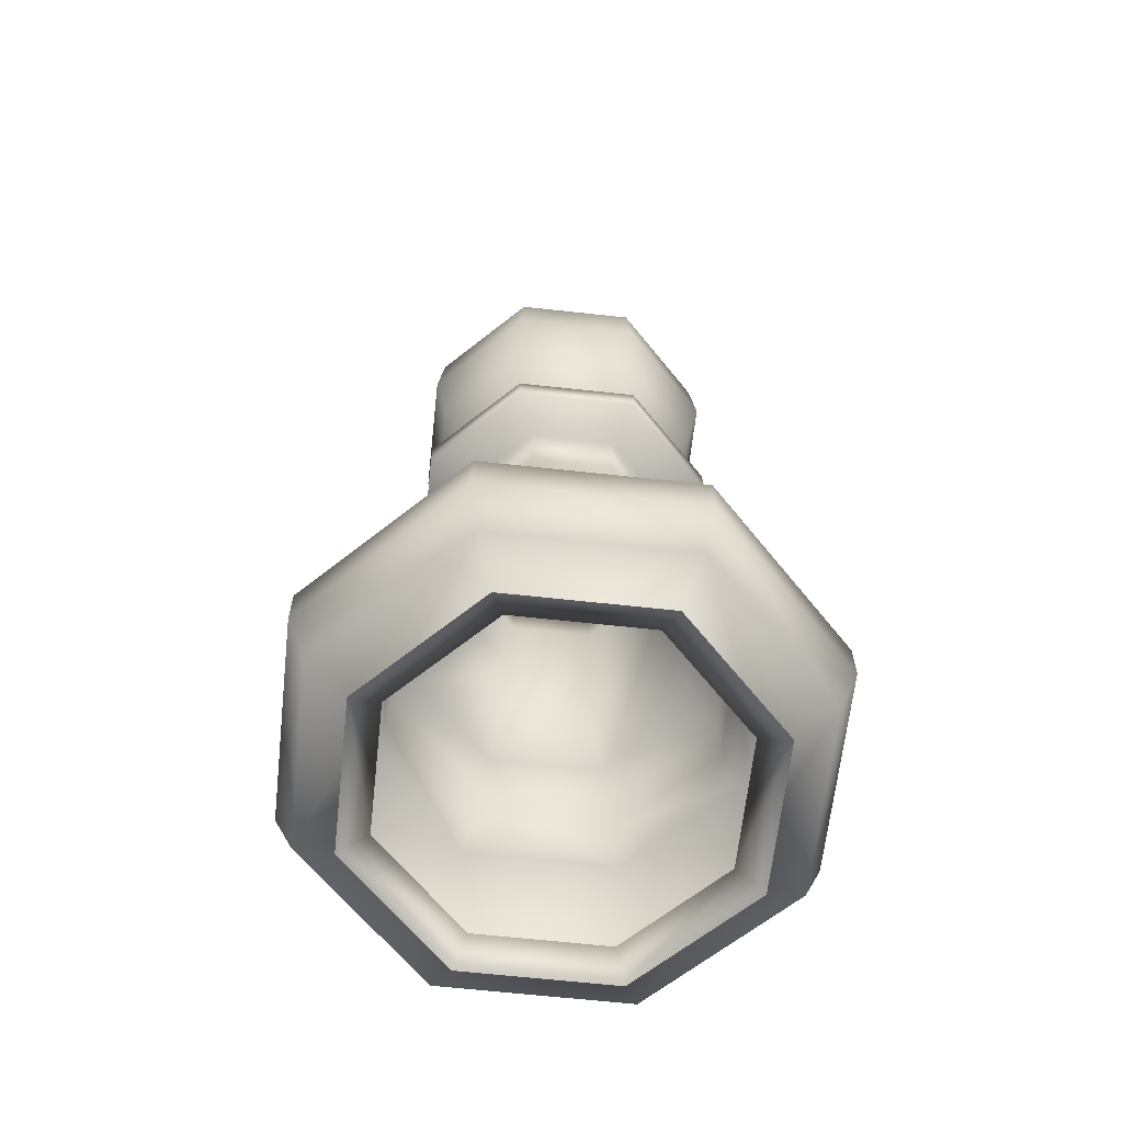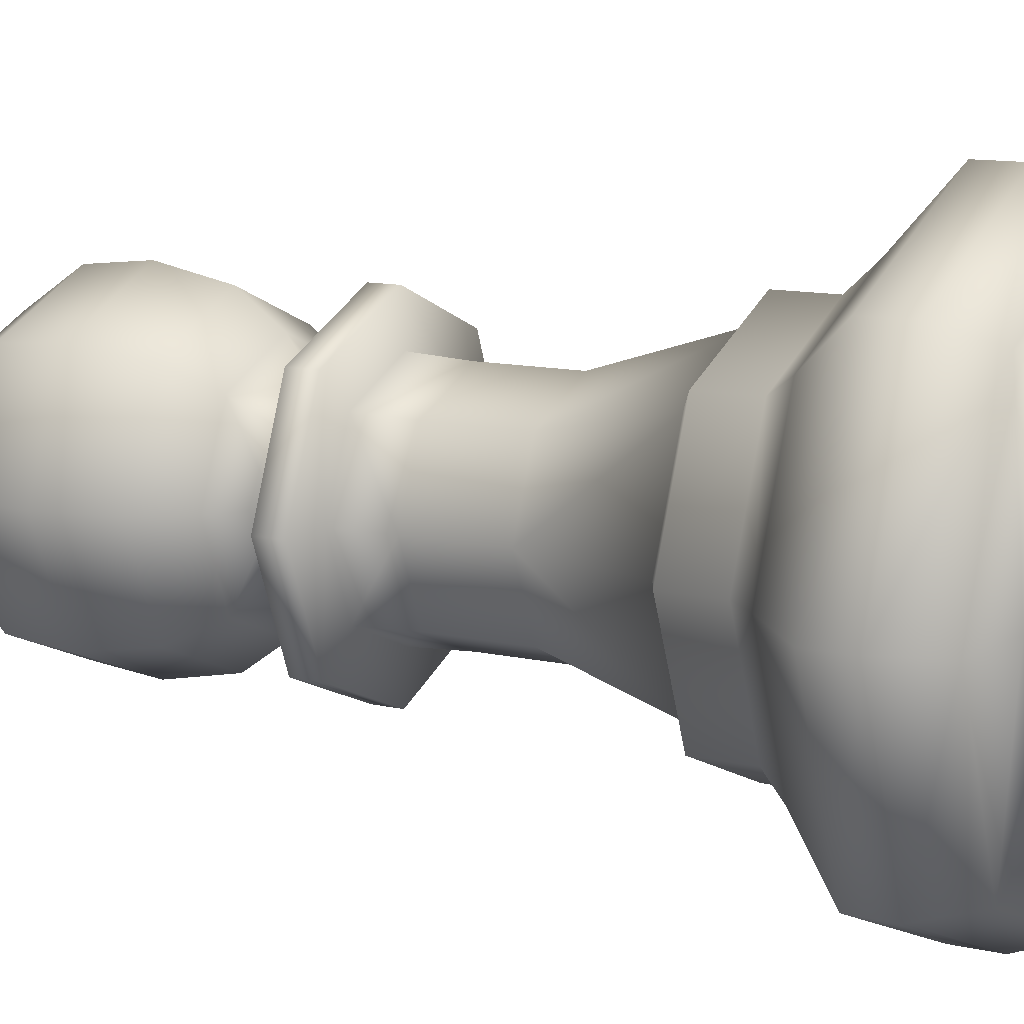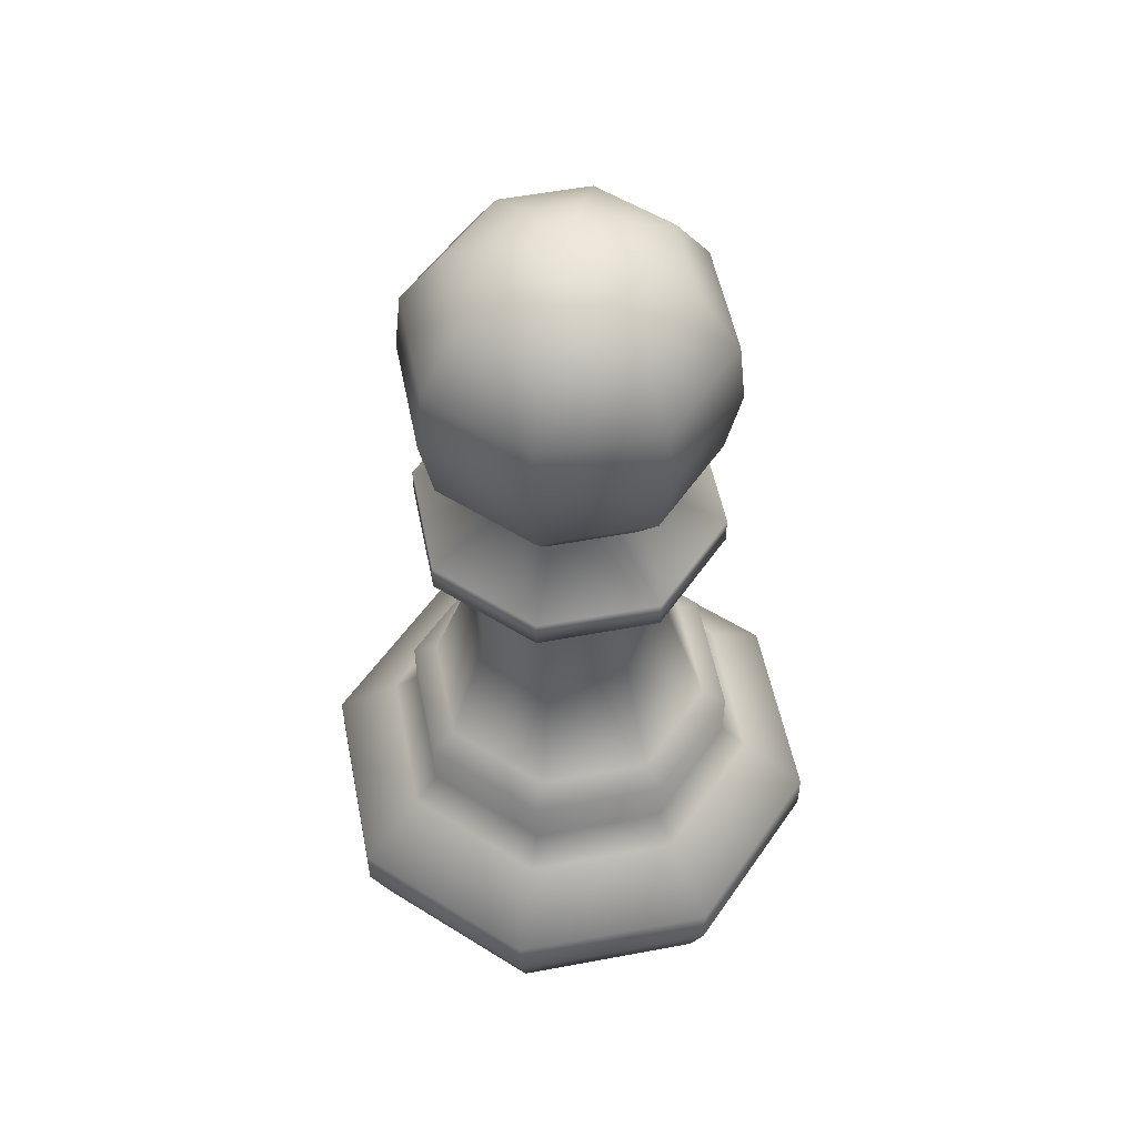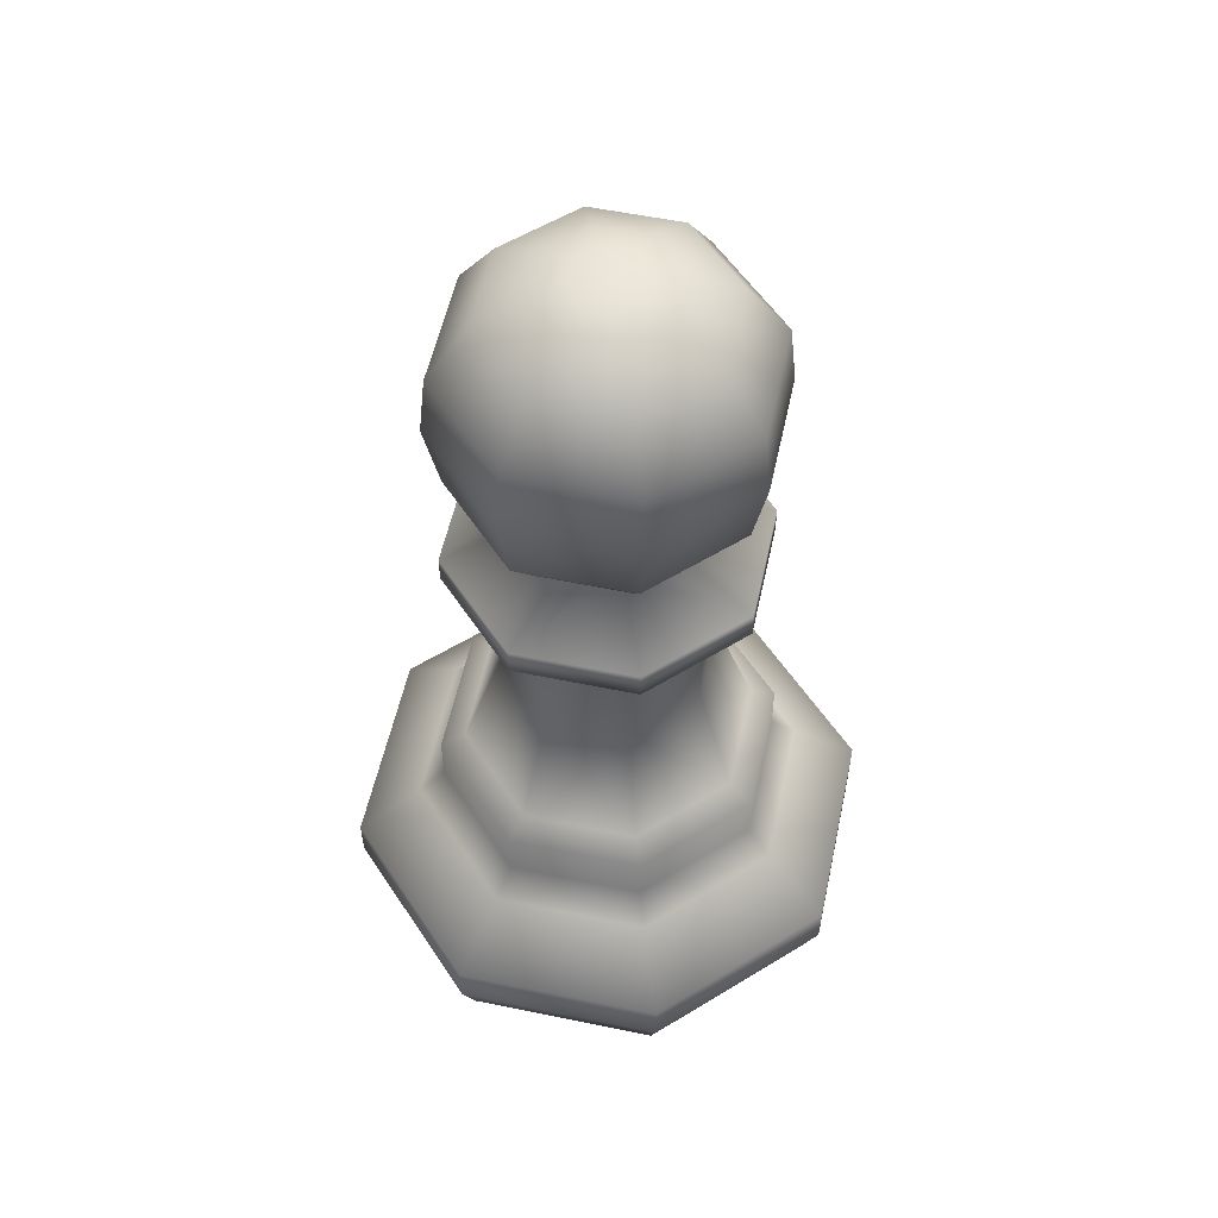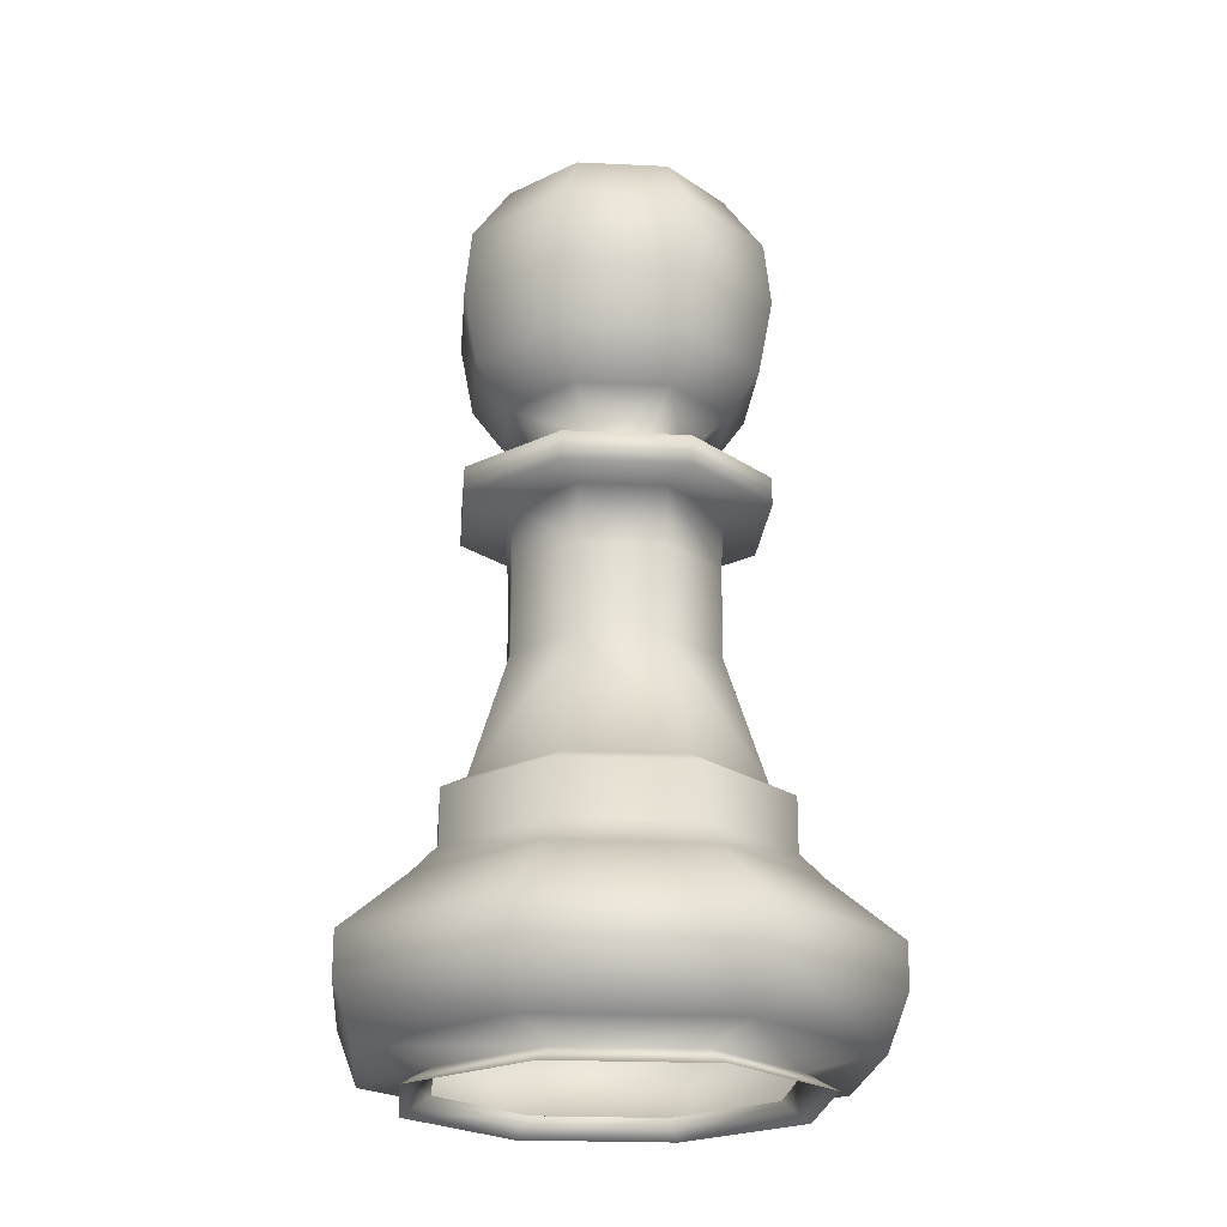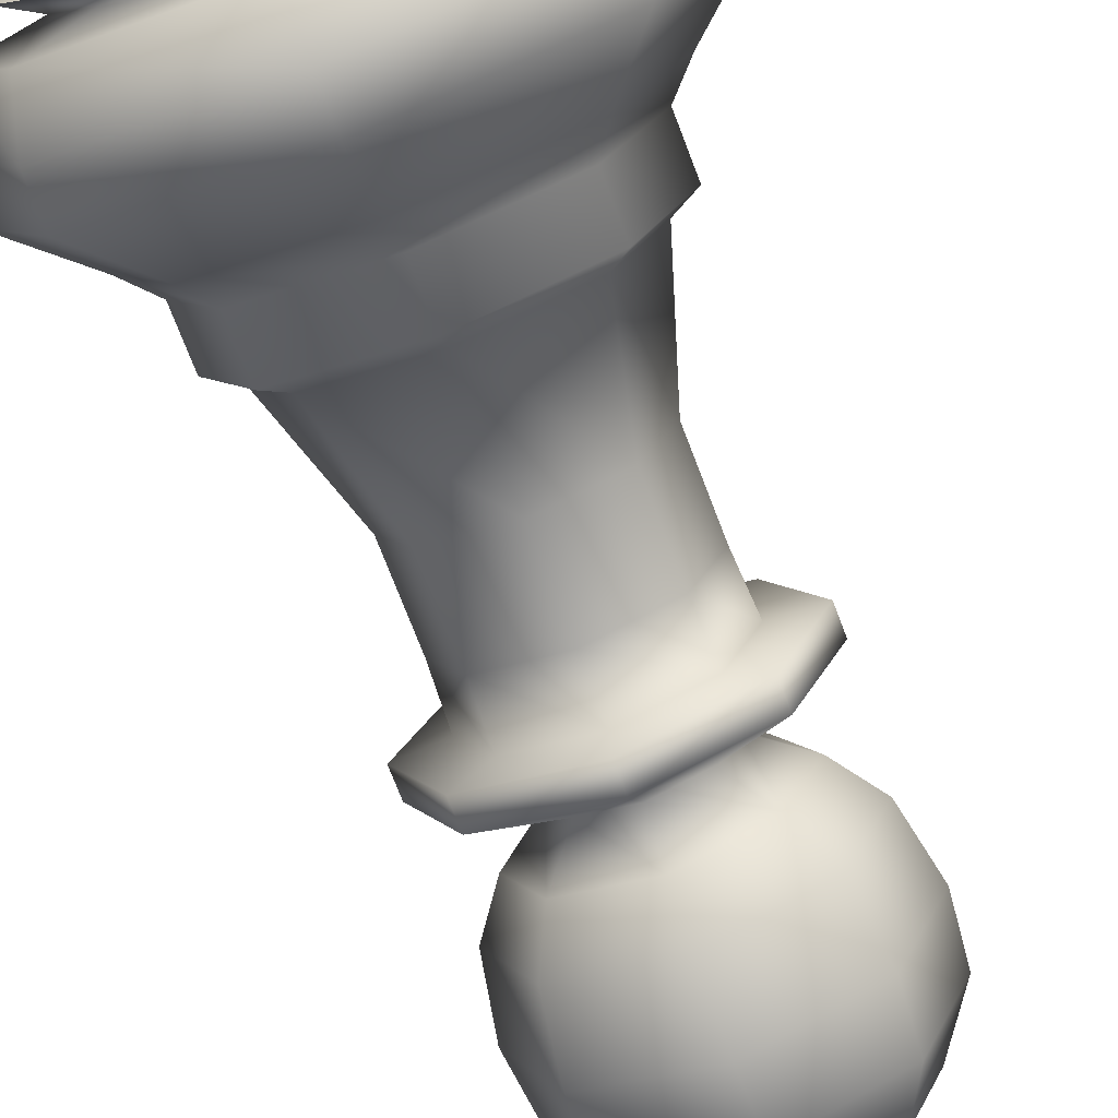
<metadata>
{"format":"obj","ext":"obj","renderer":"f3d","projection":"perspective","resolution":1024,"background":"white","views":[{"elev":-64.4,"azim":151.2,"up":"+Y"},{"elev":11.7,"azim":-61.3,"up":"+Z"},{"elev":53.8,"azim":56.2,"up":"+Y"},{"elev":55.4,"azim":124.7,"up":"+Y"},{"elev":-21.9,"azim":-72.3,"up":"+Y"},{"elev":-74.7,"azim":21.1,"up":"+Z"}]}
</metadata>
<code>
o Circle
v -0 0 -1.234
v -0.8722 0 -0.8722
v -1.234 0 0
v -0.8722 0 0.8722
v 0 0 1.234
v 0.8722 0 0.8722
v 1.234 0 -0
v 0.8722 0 -0.8722
v 0 0.1092 -1.046
v -0.7398 0.1092 -0.7398
v -1.046 0.1092 0
v -0.7398 0.1092 0.7398
v 0 0.1092 1.046
v 0.7398 0.1092 0.7398
v 1.046 0.1092 -0
v 0.7398 0.1092 -0.7398
v -0 0.1782 -1.496
v -1.058 0.1782 -1.058
v -1.496 0.1782 0
v -1.058 0.1782 1.058
v 0 0.1782 1.496
v 1.058 0.1782 1.058
v 1.496 0.1782 -0
v 1.058 0.1782 -1.058
v -0 0.5059 -1.625
v -1.149 0.5059 -1.149
v -1.625 0.5059 0
v -1.149 0.5059 1.149
v 0 0.5059 1.625
v 1.149 0.5059 1.149
v 1.625 0.5059 -0
v 1.149 0.5059 -1.149
v -0 0.7703 -1.625
v -1.149 0.7703 -1.149
v -1.625 0.7703 0
v -1.149 0.7703 1.149
v 0 0.7703 1.625
v 1.149 0.7703 1.149
v 1.625 0.7703 -0
v 1.149 0.7703 -1.149
v -0 1.127 -1.211
v -0.8566 1.127 -0.8566
v -1.211 1.127 0
v -0.8566 1.127 0.8566
v 0 1.127 1.211
v 0.8566 1.127 0.8566
v 1.211 1.127 -0
v 0.8566 1.127 -0.8566
v -0 1.293 -1.052
v -0.7442 1.293 -0.7442
v -1.052 1.293 0
v -0.7442 1.293 0.7442
v 0 1.293 1.052
v 0.7442 1.293 0.7442
v 1.052 1.293 -0
v 0.7442 1.293 -0.7442
v -0 1.621 -1.052
v -0.7442 1.621 -0.7442
v -1.052 1.621 0
v -0.7442 1.621 0.7442
v 0 1.621 1.052
v 0.7442 1.621 0.7442
v 1.052 1.621 -0
v 0.7442 1.621 -0.7442
v -0 1.702 -0.8962
v -0.6337 1.702 -0.6337
v -0.8962 1.702 0
v -0.6337 1.702 0.6337
v 0 1.702 0.8962
v 0.6337 1.702 0.6337
v 0.8962 1.702 -0
v 0.6337 1.702 -0.6337
v -0 2.466 -0.6479
v -0.4581 2.466 -0.4581
v -0.6479 2.466 0
v -0.4581 2.466 0.4581
v -0 2.466 0.6479
v 0.4581 2.466 0.4581
v 0.6479 2.466 -0
v 0.4581 2.466 -0.4581
v -0 3.012 -0.6479
v -0.4581 3.012 -0.4581
v -0.6479 3.012 0
v -0.4581 3.012 0.4581
v -0 3.012 0.6479
v 0.4581 3.012 0.4581
v 0.6479 3.012 -0
v 0.4581 3.012 -0.4581
v -0 3.357 -0.6662
v -0.4711 3.357 -0.4711
v -0.6662 3.357 0
v -0.4711 3.357 0.4711
v -0 3.357 0.6662
v 0.4711 3.357 0.4711
v 0.6662 3.357 -0
v 0.4711 3.357 -0.4711
v -0 3.374 -0.9569
v -0.6767 3.374 -0.6767
v -0.9569 3.374 0
v -0.6767 3.374 0.6767
v -0 3.374 0.9569
v 0.6767 3.374 0.6767
v 0.9569 3.374 -0
v 0.6767 3.374 -0.6767
v -0 3.547 -0.9569
v -0.6767 3.547 -0.6767
v -0.9569 3.547 0
v -0.6767 3.547 0.6767
v -0 3.547 0.9569
v 0.6767 3.547 0.6767
v 0.9569 3.547 -0
v 0.6767 3.547 -0.6767
v -0 3.76 -0.4215
v -0.298 3.76 -0.298
v -0.4215 3.76 0
v -0.298 3.76 0.298
v -0 3.76 0.4215
v 0.298 3.76 0.298
v 0.4215 3.76 -0
v 0.298 3.76 -0.298
v -0 3.972 -0.7044
v -0.4981 3.972 -0.4981
v -0.7044 3.972 0
v -0.4981 3.972 0.4981
v -0 3.972 0.7044
v 0.4981 3.972 0.4981
v 0.7044 3.972 -0
v 0.4981 3.972 -0.4981
v -0 4.242 -0.8986
v -0.6354 4.242 -0.6354
v -0.8986 4.242 0
v -0.6354 4.242 0.6354
v -0 4.242 0.8986
v 0.6354 4.242 0.6354
v 0.8986 4.242 -0
v 0.6354 4.242 -0.6354
v -0 4.685 -0.9856
v -0.6969 4.685 -0.6969
v -0.9856 4.685 0
v -0.6969 4.685 0.6969
v -0 4.685 0.9856
v 0.6969 4.685 0.6969
v 0.9856 4.685 -0
v 0.6969 4.685 -0.6969
v -0 5.076 -0.9434
v -0.6671 5.076 -0.6671
v -0.9434 5.076 0
v -0.6671 5.076 0.6671
v -0 5.076 0.9434
v 0.6671 5.076 0.6671
v 0.9434 5.076 -0
v 0.6671 5.076 -0.6671
v -0 5.427 -0.7005
v -0.4953 5.427 -0.4953
v -0.7005 5.427 0
v -0.4953 5.427 0.4953
v -0 5.427 0.7005
v 0.4953 5.427 0.4953
v 0.7005 5.427 -0
v 0.4953 5.427 -0.4953
v -0 5.593 -0.4053
v -0.2866 5.593 -0.2866
v -0.4053 5.593 0
v -0.2866 5.593 0.2866
v -0 5.593 0.4053
v 0.2866 5.593 0.2866
v 0.4053 5.593 -0
v 0.2866 5.593 -0.2866
v -0 5.645 -0.2231
v -0.1578 5.645 -0.1578
v -0.2231 5.645 0
v -0.1578 5.645 0.1578
v -0 5.645 0.2231
v 0.1578 5.645 0.1578
v 0.2231 5.645 -0
v 0.1578 5.645 -0.1578
f 16 17 24
f 1 16 8
f 8 15 7
f 7 14 6
f 6 13 5
f 5 12 4
f 4 11 3
f 2 11 10
f 2 9 1
f 17 32 24
f 15 24 23
f 15 22 14
f 14 21 13
f 13 20 12
f 11 20 19
f 11 18 10
f 10 17 9
f 25 40 32
f 24 31 23
f 23 30 22
f 22 29 21
f 21 28 20
f 20 27 19
f 19 26 18
f 18 25 17
f 33 48 40
f 32 39 31
f 31 38 30
f 30 37 29
f 29 36 28
f 28 35 27
f 27 34 26
f 26 33 25
f 41 56 48
f 40 47 39
f 39 46 38
f 38 45 37
f 37 44 36
f 36 43 35
f 34 43 42
f 34 41 33
f 49 64 56
f 48 55 47
f 47 54 46
f 45 54 53
f 44 53 52
f 43 52 51
f 43 50 42
f 42 49 41
f 57 72 64
f 56 63 55
f 55 62 54
f 54 61 53
f 53 60 52
f 52 59 51
f 51 58 50
f 50 57 49
f 65 80 72
f 64 71 63
f 63 70 62
f 62 69 61
f 61 68 60
f 60 67 59
f 59 66 58
f 58 65 57
f 73 88 80
f 72 79 71
f 71 78 70
f 70 77 69
f 69 76 68
f 68 75 67
f 66 75 74
f 66 73 65
f 81 96 88
f 80 87 79
f 79 86 78
f 78 85 77
f 77 84 76
f 76 83 75
f 75 82 74
f 74 81 73
f 89 104 96
f 88 95 87
f 86 95 94
f 85 94 93
f 85 92 84
f 83 92 91
f 83 90 82
f 82 89 81
f 97 112 104
f 96 103 95
f 94 103 102
f 94 101 93
f 92 101 100
f 91 100 99
f 91 98 90
f 90 97 89
f 105 120 112
f 104 111 103
f 103 110 102
f 102 109 101
f 101 108 100
f 100 107 99
f 99 106 98
f 98 105 97
f 113 128 120
f 111 120 119
f 111 118 110
f 110 117 109
f 109 116 108
f 108 115 107
f 106 115 114
f 105 114 113
f 121 136 128
f 119 128 127
f 118 127 126
f 118 125 117
f 117 124 116
f 115 124 123
f 115 122 114
f 114 121 113
f 129 144 136
f 127 136 135
f 126 135 134
f 125 134 133
f 125 132 124
f 123 132 131
f 123 130 122
f 121 130 129
f 137 152 144
f 136 143 135
f 135 142 134
f 134 141 133
f 133 140 132
f 132 139 131
f 131 138 130
f 130 137 129
f 145 160 152
f 143 152 151
f 143 150 142
f 141 150 149
f 141 148 140
f 139 148 147
f 138 147 146
f 138 145 137
f 160 161 168
f 152 159 151
f 151 158 150
f 150 157 149
f 149 156 148
f 148 155 147
f 147 154 146
f 146 153 145
f 168 169 176
f 159 168 167
f 159 166 158
f 158 165 157
f 156 165 164
f 156 163 155
f 154 163 162
f 153 162 161
f 173 175 169
f 168 175 167
f 167 174 166
f 166 173 165
f 164 173 172
f 164 171 163
f 163 170 162
f 162 169 161
f 16 9 17
f 1 9 16
f 8 16 15
f 7 15 14
f 6 14 13
f 5 13 12
f 4 12 11
f 2 3 11
f 2 10 9
f 17 25 32
f 15 16 24
f 15 23 22
f 14 22 21
f 13 21 20
f 11 12 20
f 11 19 18
f 10 18 17
f 25 33 40
f 24 32 31
f 23 31 30
f 22 30 29
f 21 29 28
f 20 28 27
f 19 27 26
f 18 26 25
f 33 41 48
f 32 40 39
f 31 39 38
f 30 38 37
f 29 37 36
f 28 36 35
f 27 35 34
f 26 34 33
f 41 49 56
f 40 48 47
f 39 47 46
f 38 46 45
f 37 45 44
f 36 44 43
f 34 35 43
f 34 42 41
f 49 57 64
f 48 56 55
f 47 55 54
f 45 46 54
f 44 45 53
f 43 44 52
f 43 51 50
f 42 50 49
f 57 65 72
f 56 64 63
f 55 63 62
f 54 62 61
f 53 61 60
f 52 60 59
f 51 59 58
f 50 58 57
f 65 73 80
f 64 72 71
f 63 71 70
f 62 70 69
f 61 69 68
f 60 68 67
f 59 67 66
f 58 66 65
f 73 81 88
f 72 80 79
f 71 79 78
f 70 78 77
f 69 77 76
f 68 76 75
f 66 67 75
f 66 74 73
f 81 89 96
f 80 88 87
f 79 87 86
f 78 86 85
f 77 85 84
f 76 84 83
f 75 83 82
f 74 82 81
f 89 97 104
f 88 96 95
f 86 87 95
f 85 86 94
f 85 93 92
f 83 84 92
f 83 91 90
f 82 90 89
f 97 105 112
f 96 104 103
f 94 95 103
f 94 102 101
f 92 93 101
f 91 92 100
f 91 99 98
f 90 98 97
f 105 113 120
f 104 112 111
f 103 111 110
f 102 110 109
f 101 109 108
f 100 108 107
f 99 107 106
f 98 106 105
f 113 121 128
f 111 112 120
f 111 119 118
f 110 118 117
f 109 117 116
f 108 116 115
f 106 107 115
f 105 106 114
f 121 129 136
f 119 120 128
f 118 119 127
f 118 126 125
f 117 125 124
f 115 116 124
f 115 123 122
f 114 122 121
f 129 137 144
f 127 128 136
f 126 127 135
f 125 126 134
f 125 133 132
f 123 124 132
f 123 131 130
f 121 122 130
f 137 145 152
f 136 144 143
f 135 143 142
f 134 142 141
f 133 141 140
f 132 140 139
f 131 139 138
f 130 138 137
f 145 153 160
f 143 144 152
f 143 151 150
f 141 142 150
f 141 149 148
f 139 140 148
f 138 139 147
f 138 146 145
f 160 153 161
f 152 160 159
f 151 159 158
f 150 158 157
f 149 157 156
f 148 156 155
f 147 155 154
f 146 154 153
f 168 161 169
f 159 160 168
f 159 167 166
f 158 166 165
f 156 157 165
f 156 164 163
f 154 155 163
f 153 154 162
f 169 170 171
f 171 172 173
f 173 174 175
f 175 176 169
f 169 171 173
f 168 176 175
f 167 175 174
f 166 174 173
f 164 165 173
f 164 172 171
f 163 171 170
f 162 170 169

</code>
